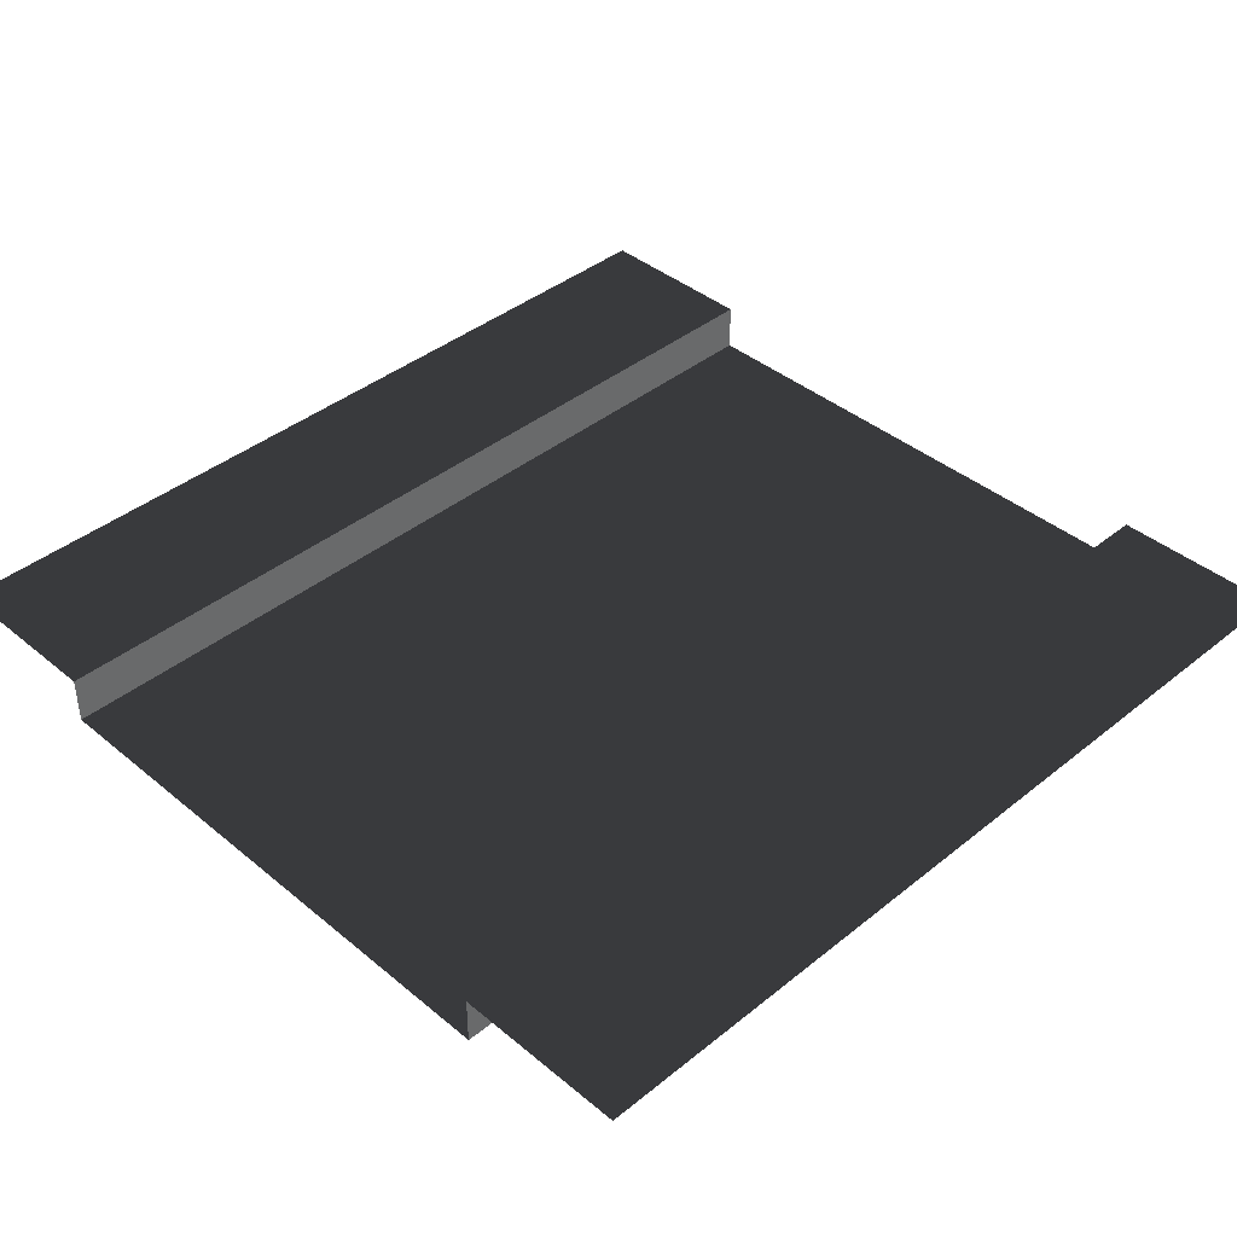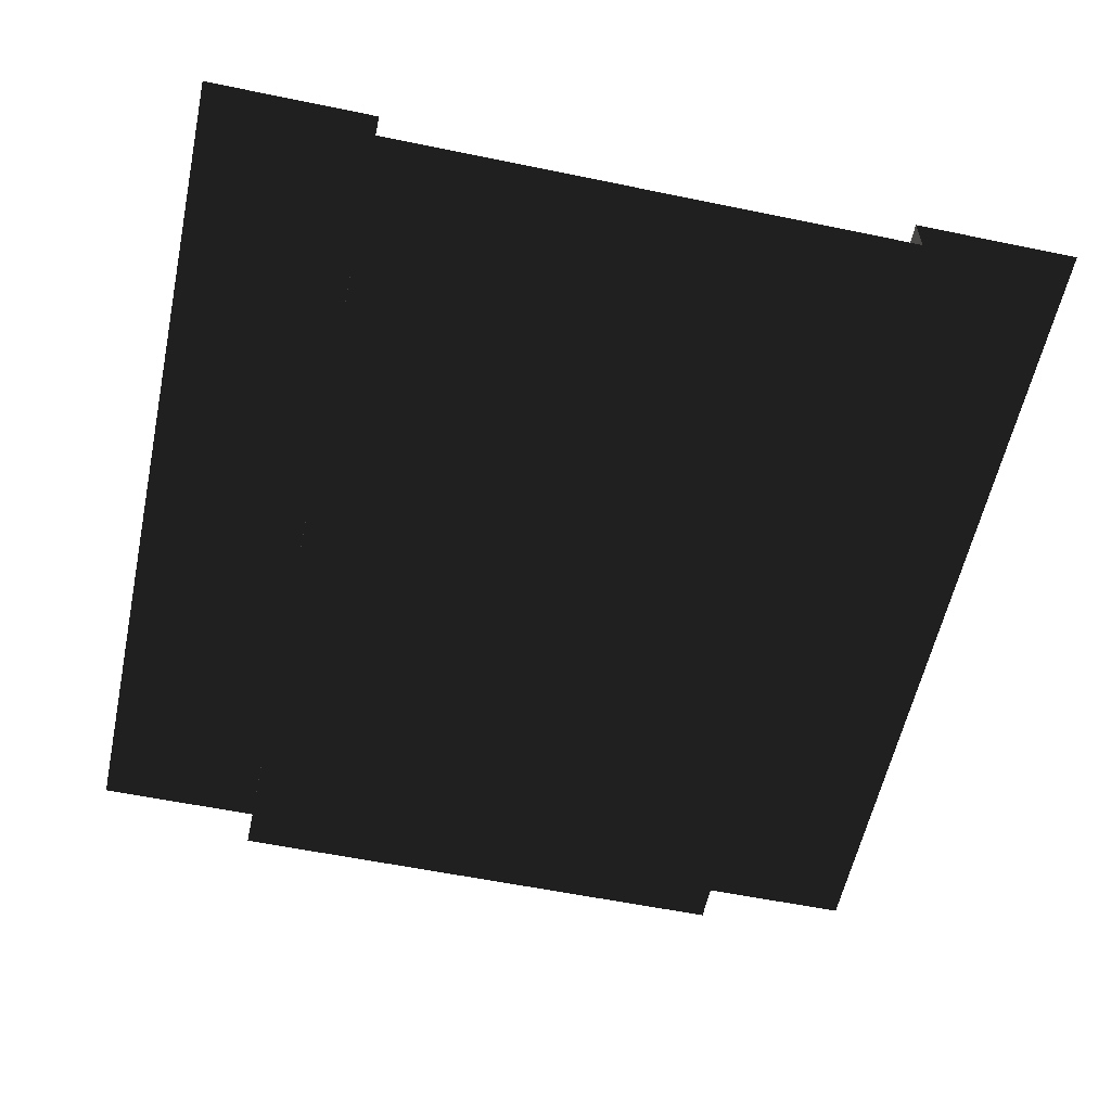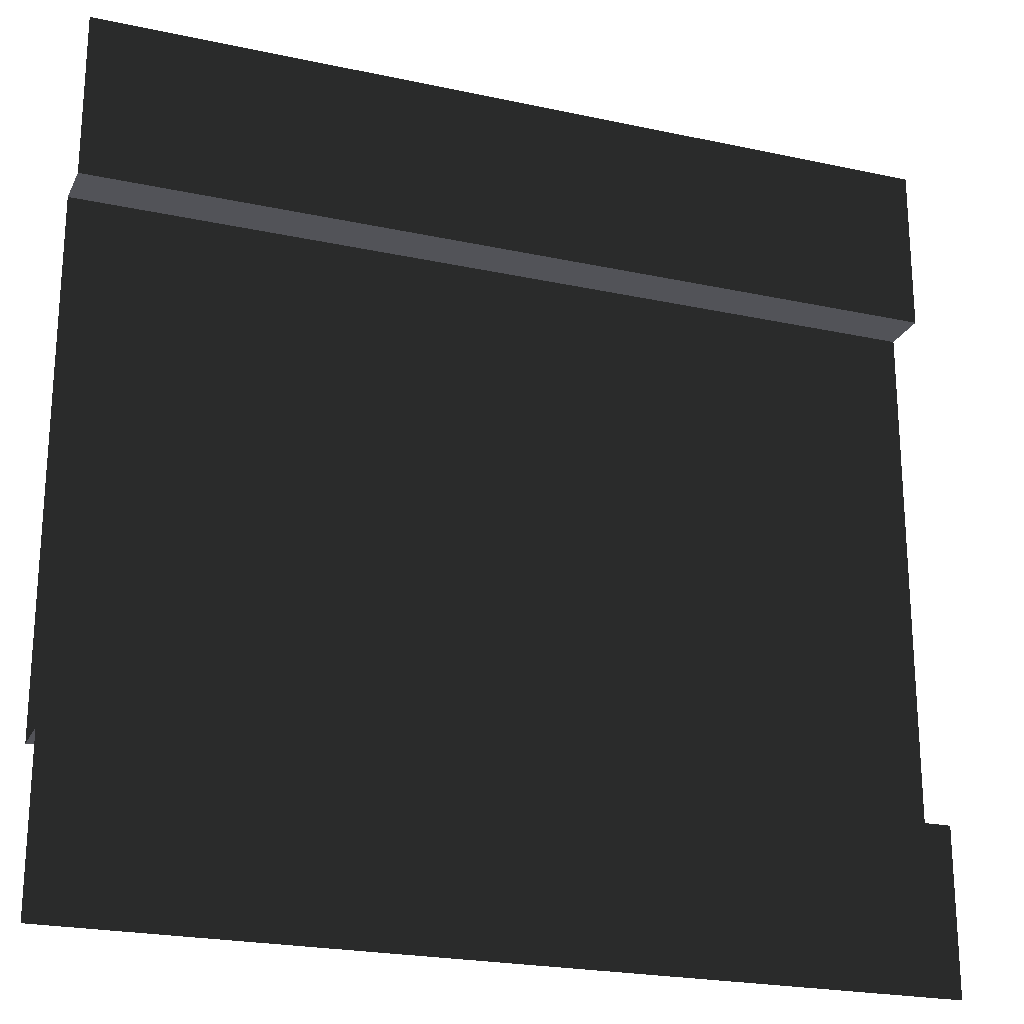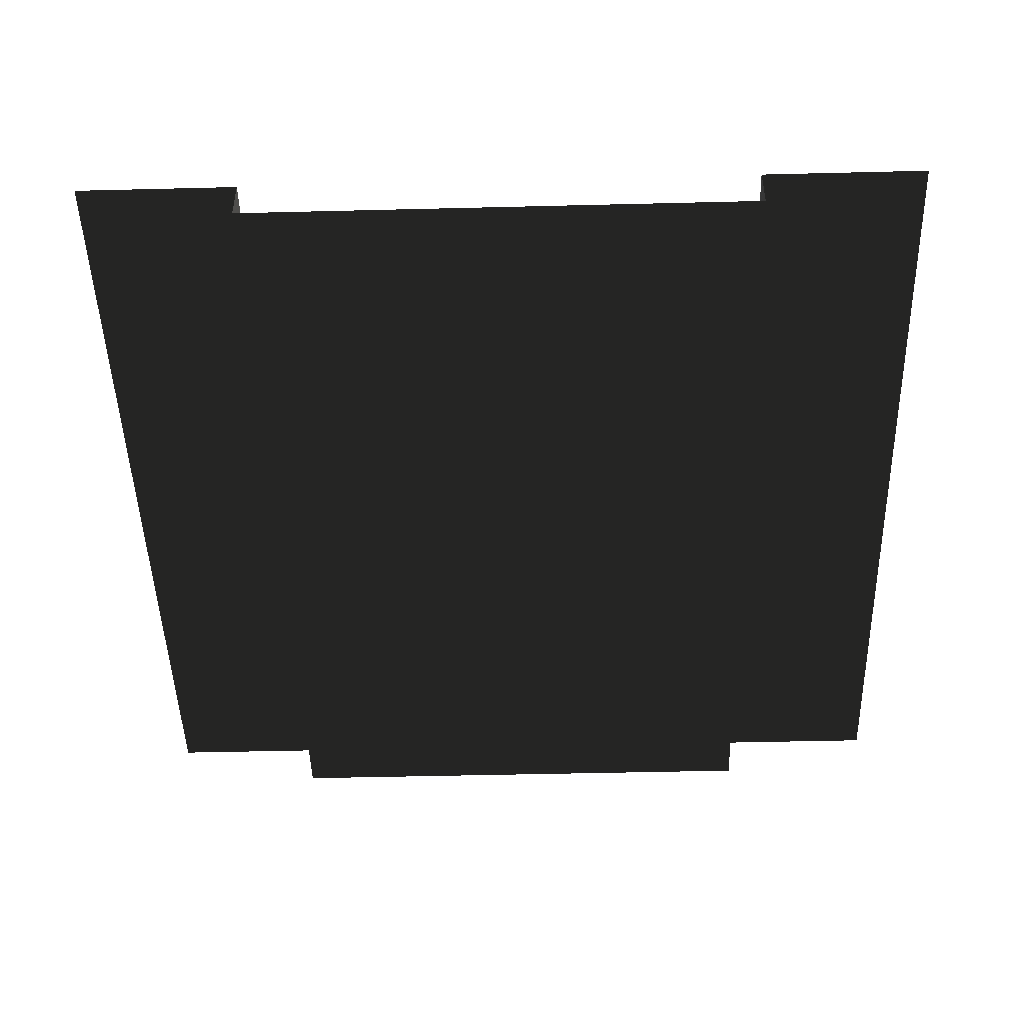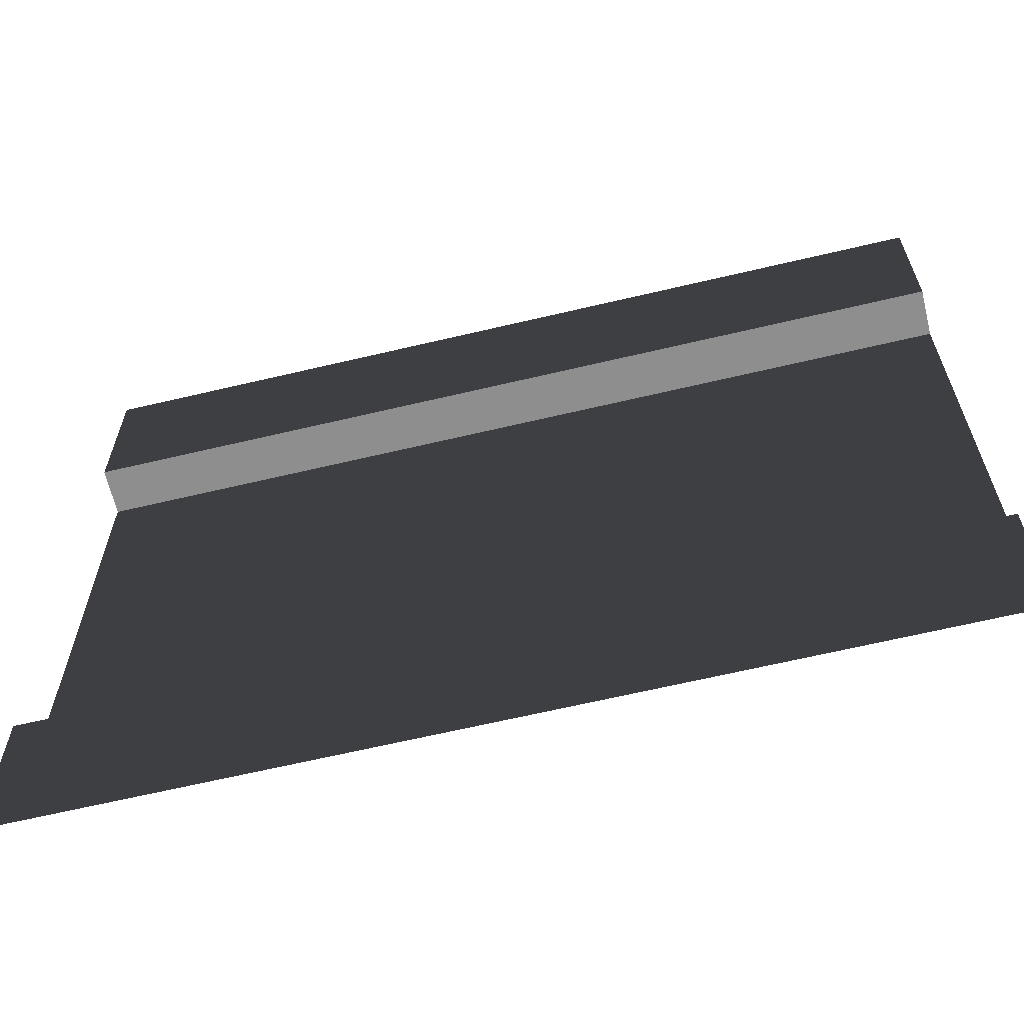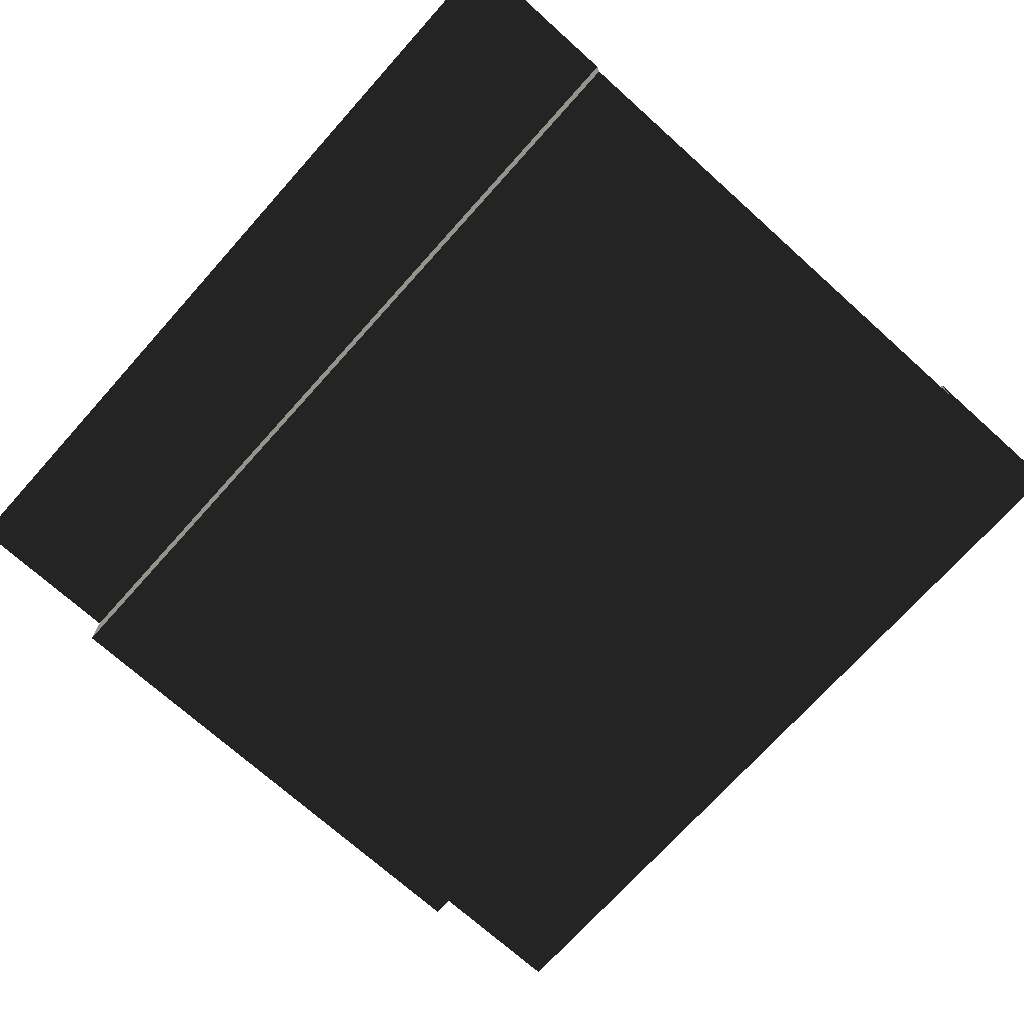
<metadata>
{"format":"obj","ext":"obj","renderer":"f3d","projection":"perspective","resolution":1024,"background":"white","views":[{"elev":40.5,"azim":-44.6,"up":"+Z"},{"elev":-57.7,"azim":-102.1,"up":"+Z"},{"elev":-22.7,"azim":-20.4,"up":"+Y"},{"elev":-47.6,"azim":91.6,"up":"+Z"},{"elev":-65.0,"azim":13.4,"up":"+Y"},{"elev":-72.0,"azim":-131.9,"up":"+Z"}]}
</metadata>
<code>
v -4.768e-07 5 -3.282e-12
v 5 5 8.94e-08
v 5 4.027 8.94e-08
v -4.768e-07 4.027 -3.282e-12
v 5 4.027 8.94e-08
v 5 4.027 -0.272
v 1.238e-07 4.027 -0.272
v -4.768e-07 4.027 -3.282e-12
v 5 0.9559 8.94e-08
v 5 -5.563e-07 8.94e-08
v -4.768e-07 -5.563e-07 -3.283e-12
v -4.768e-07 0.9559 -3.283e-12
v 5 0.9559 -0.272
v 5 0.9559 8.94e-08
v -4.768e-07 0.9559 -3.283e-12
v 1.238e-07 0.9559 -0.272
v 5 4.027 -0.272
v 5 0.9559 -0.272
v 1.238e-07 0.9559 -0.272
v 1.238e-07 4.027 -0.272
g SD_Env_Wall_67_3030_412
f 1 3 2
f 1 4 3
f 5 7 6
f 5 8 7
f 9 11 10
f 9 12 11
f 13 15 14
f 13 16 15
f 17 19 18
f 17 20 19

</code>
